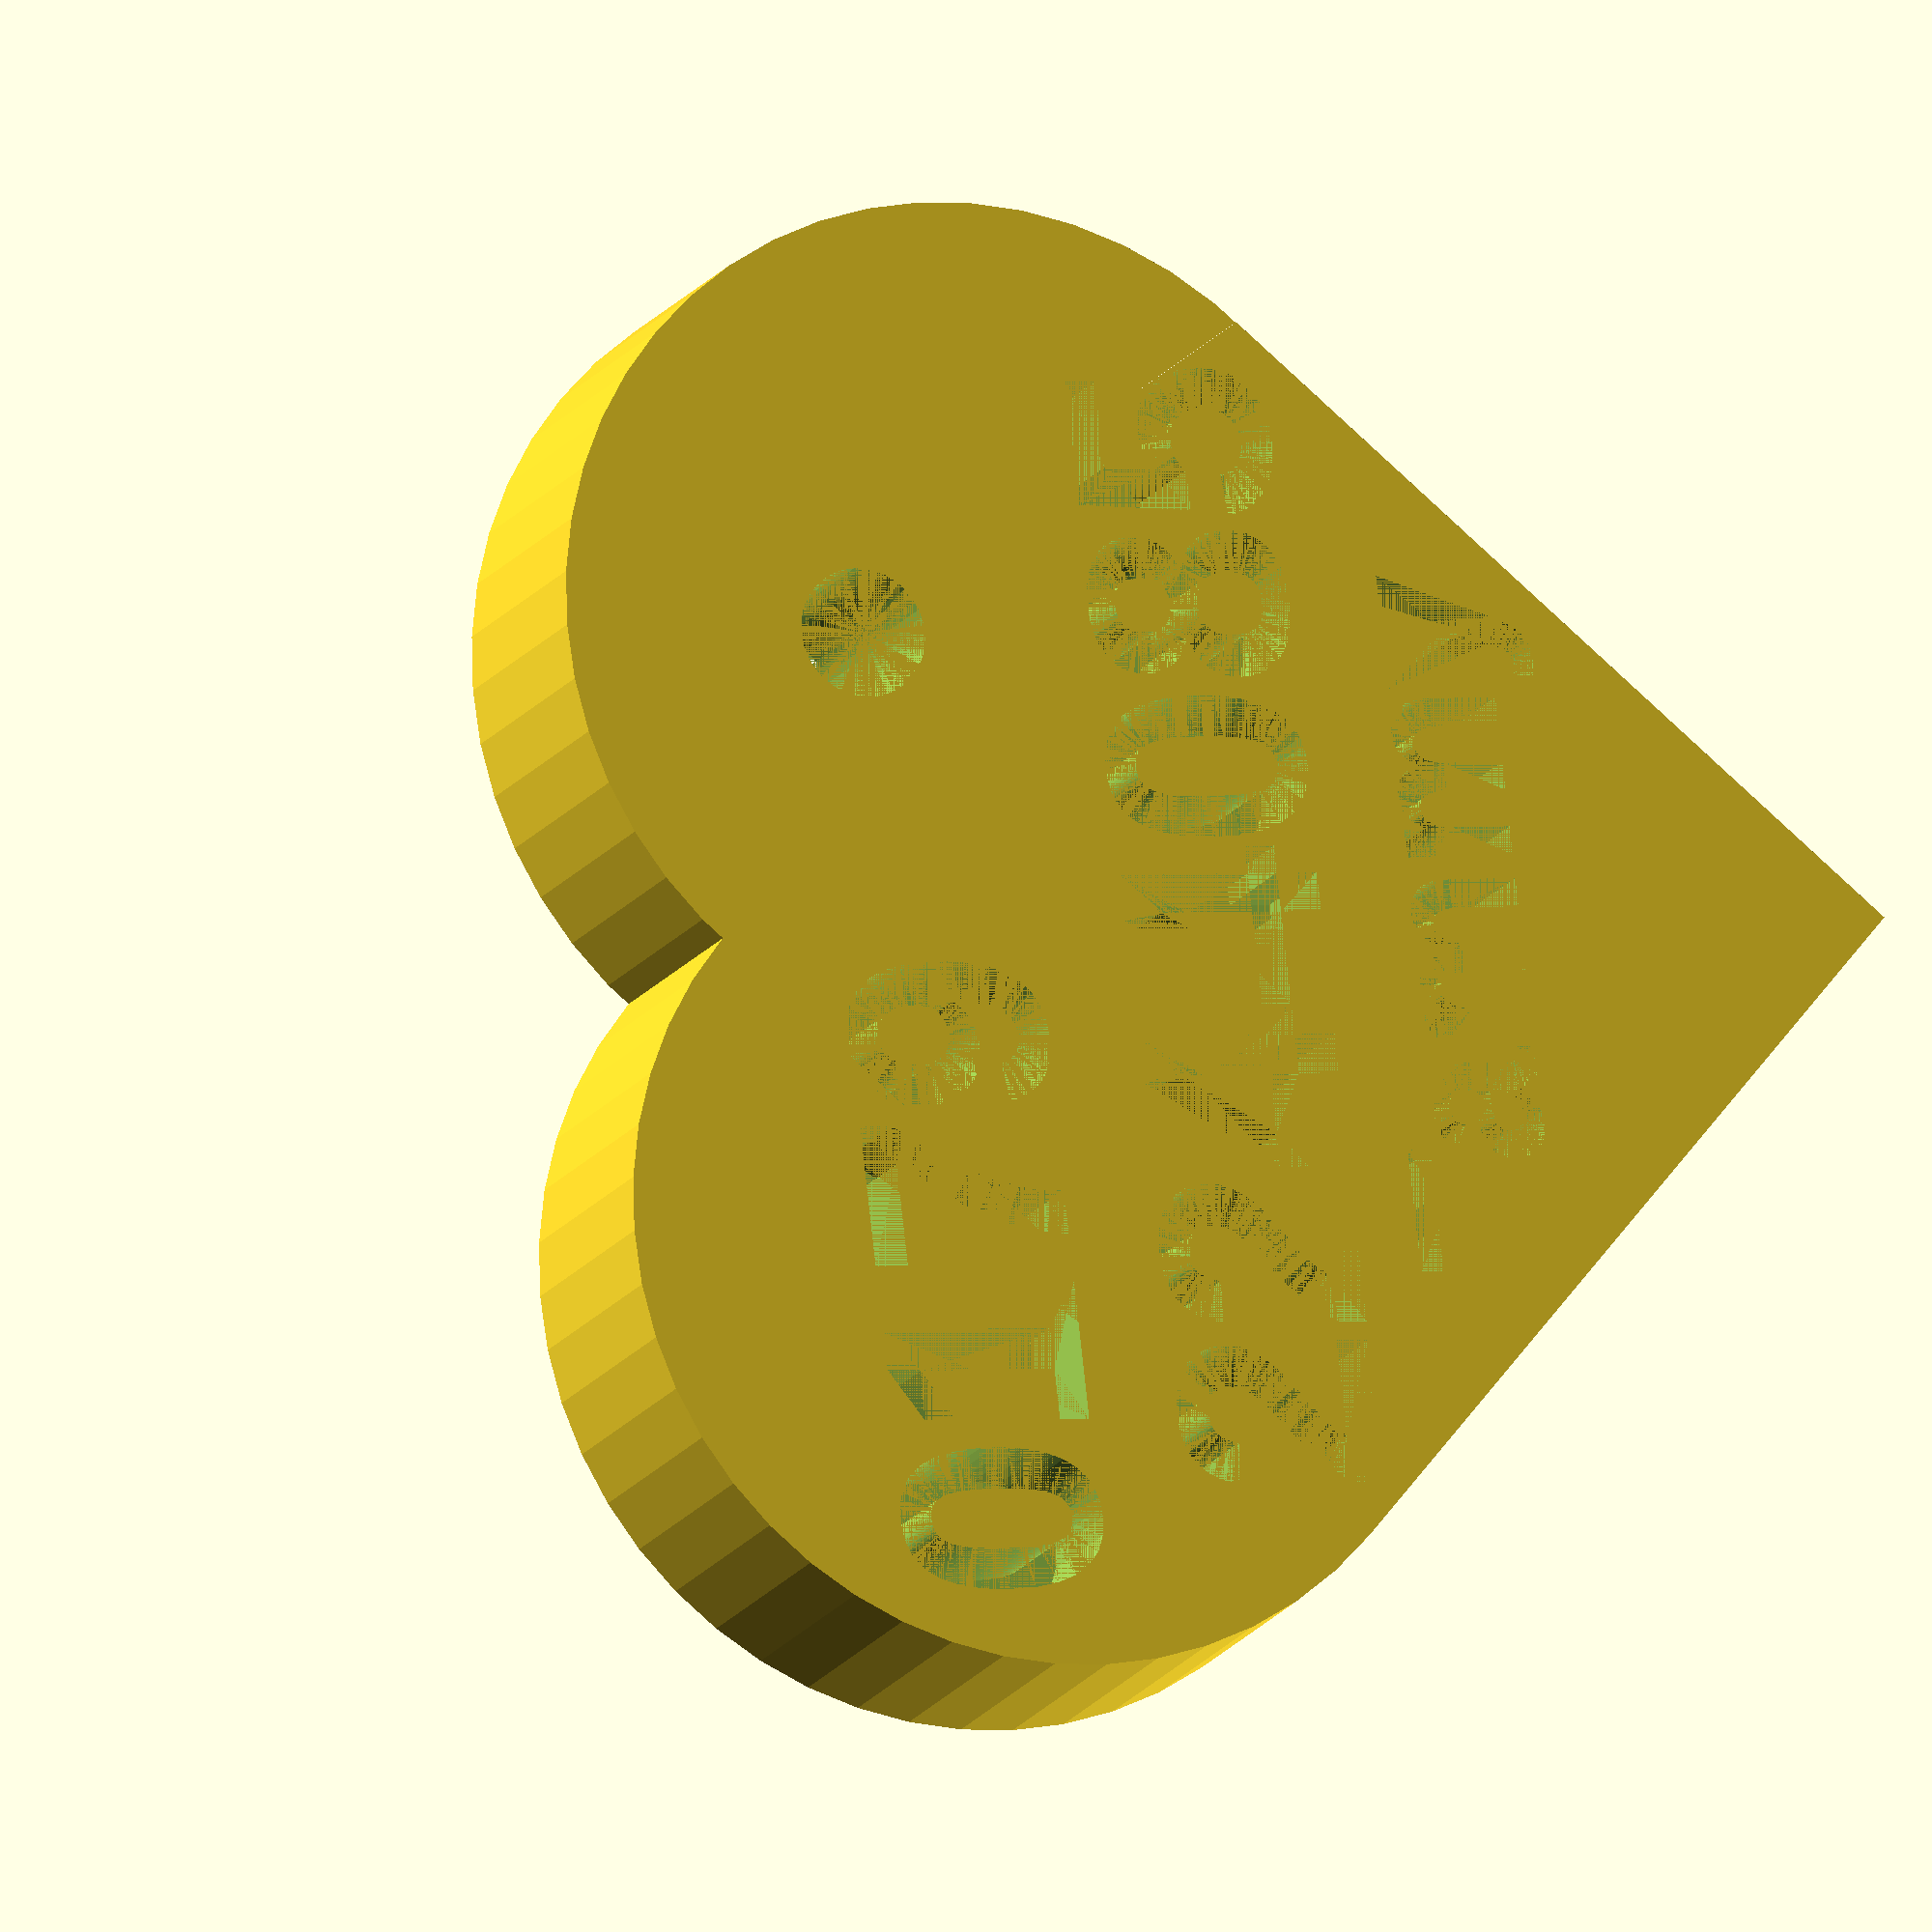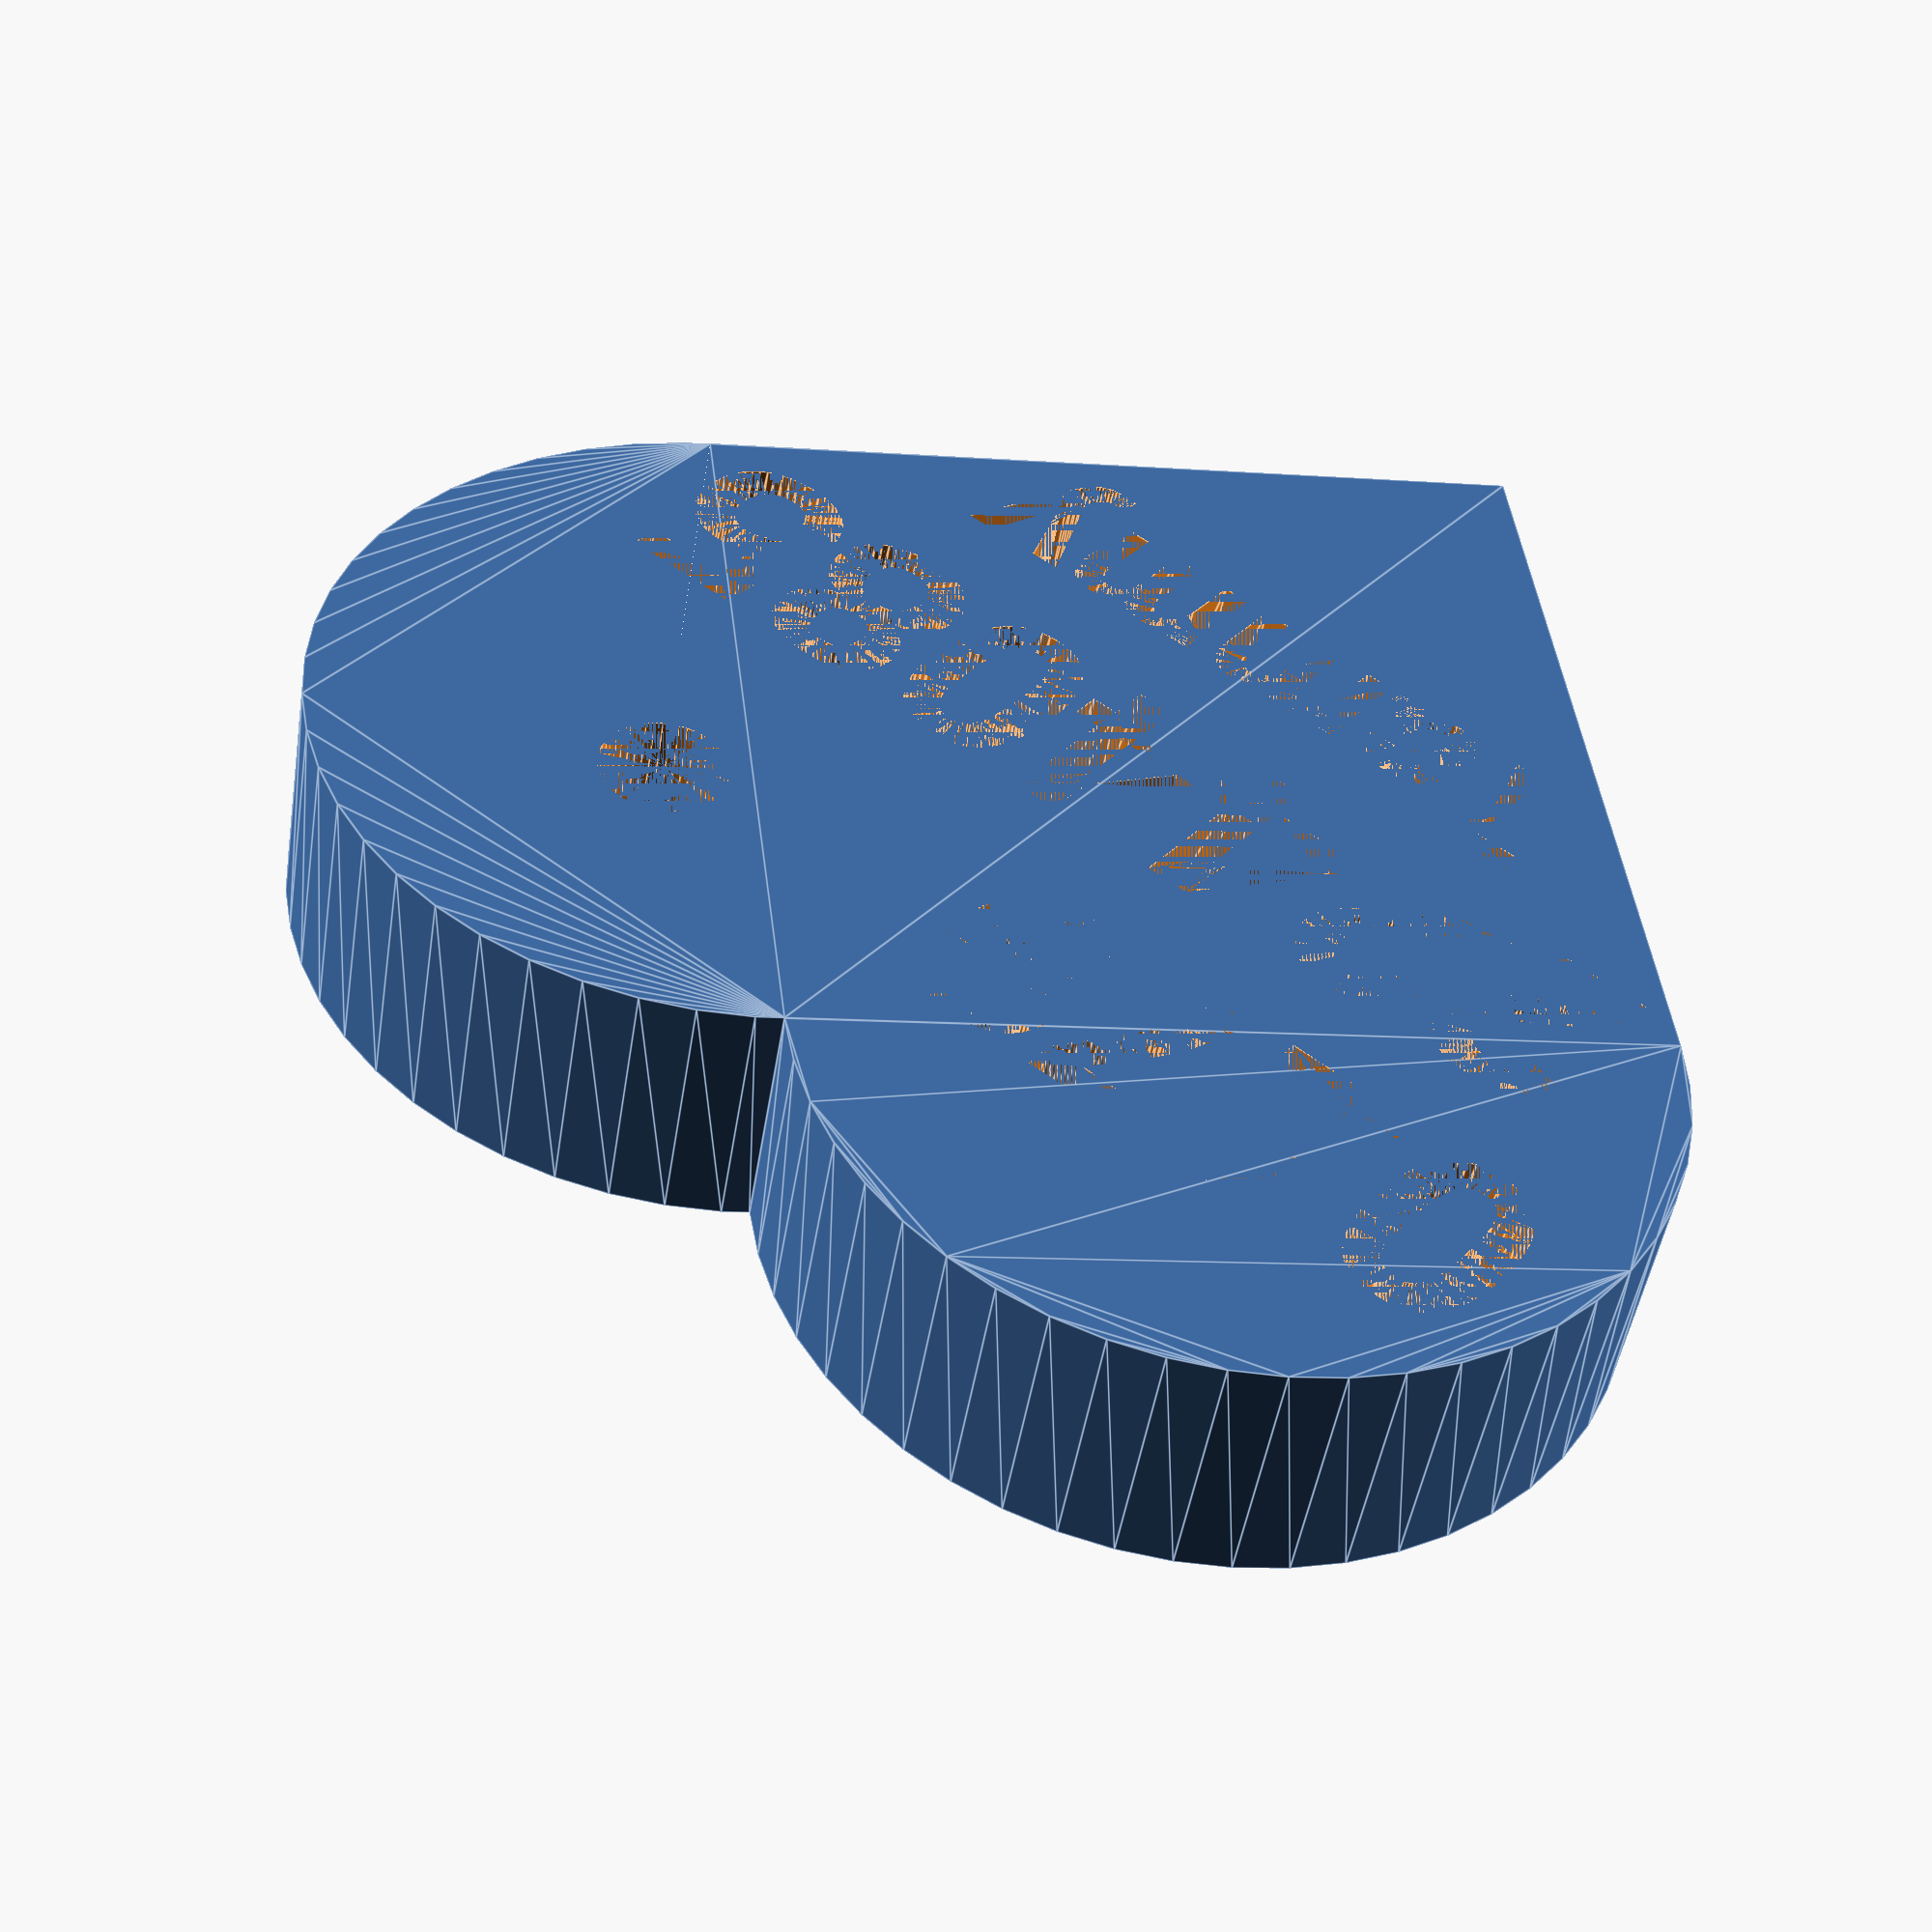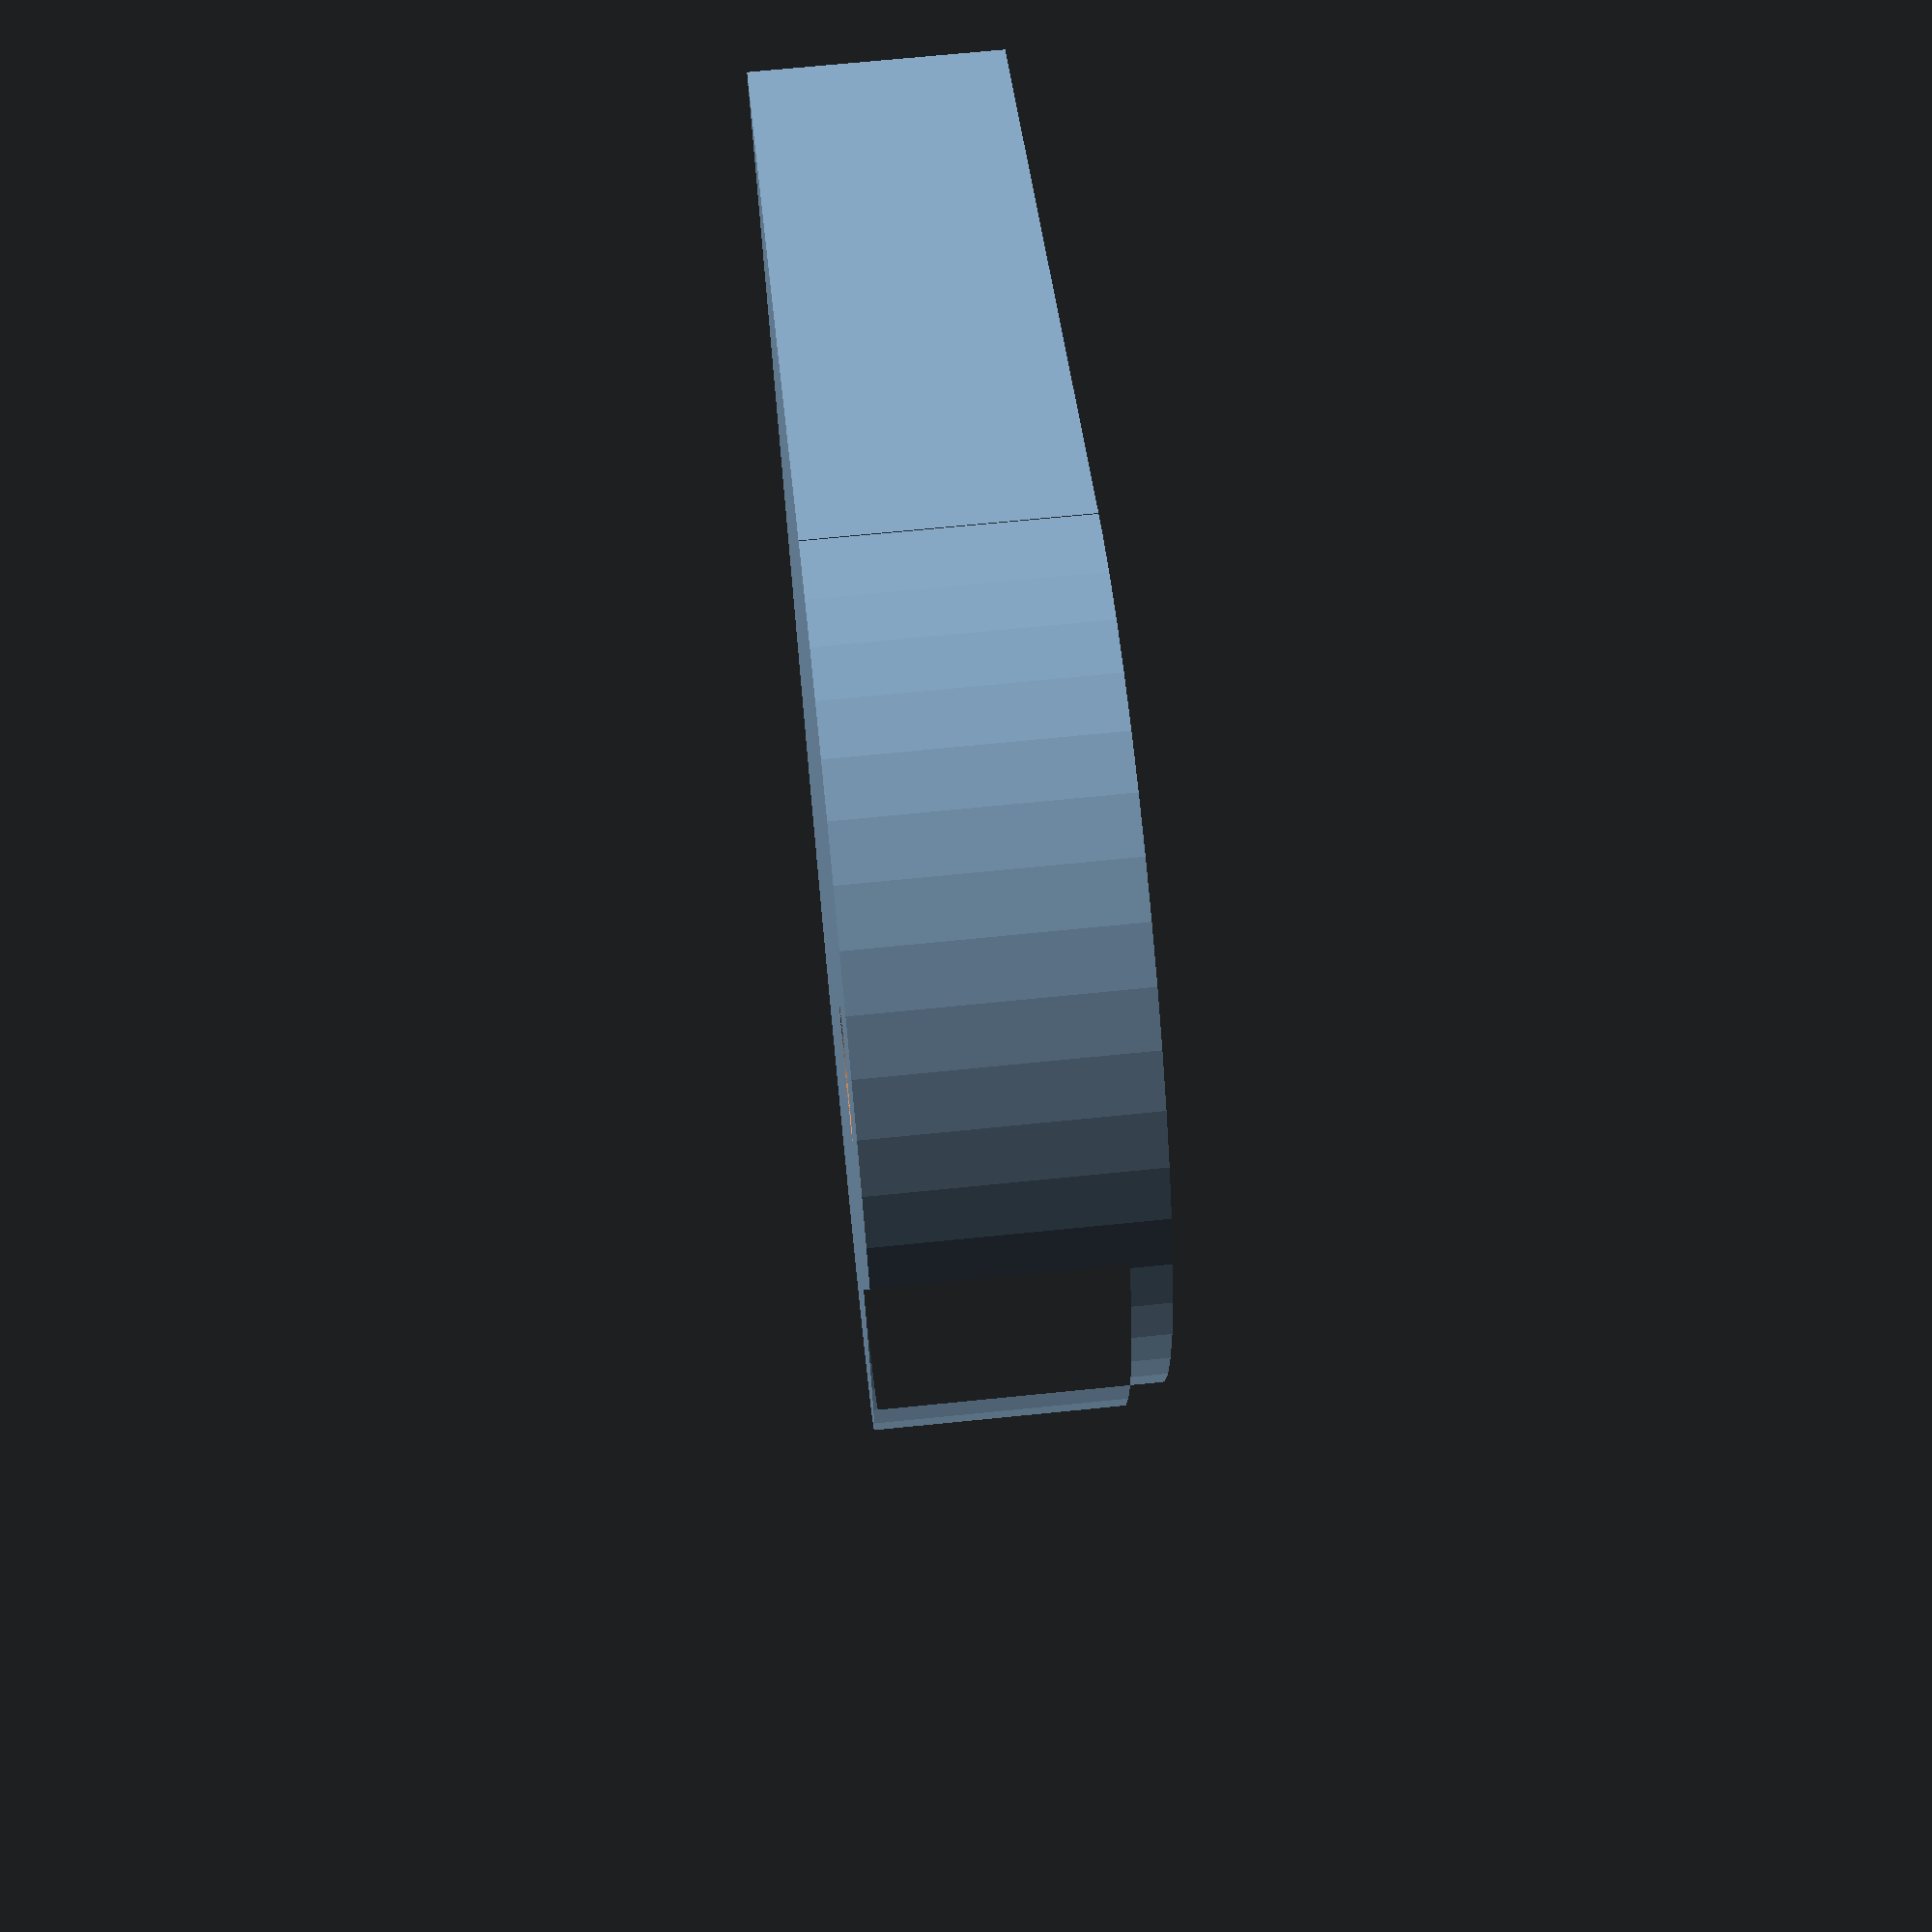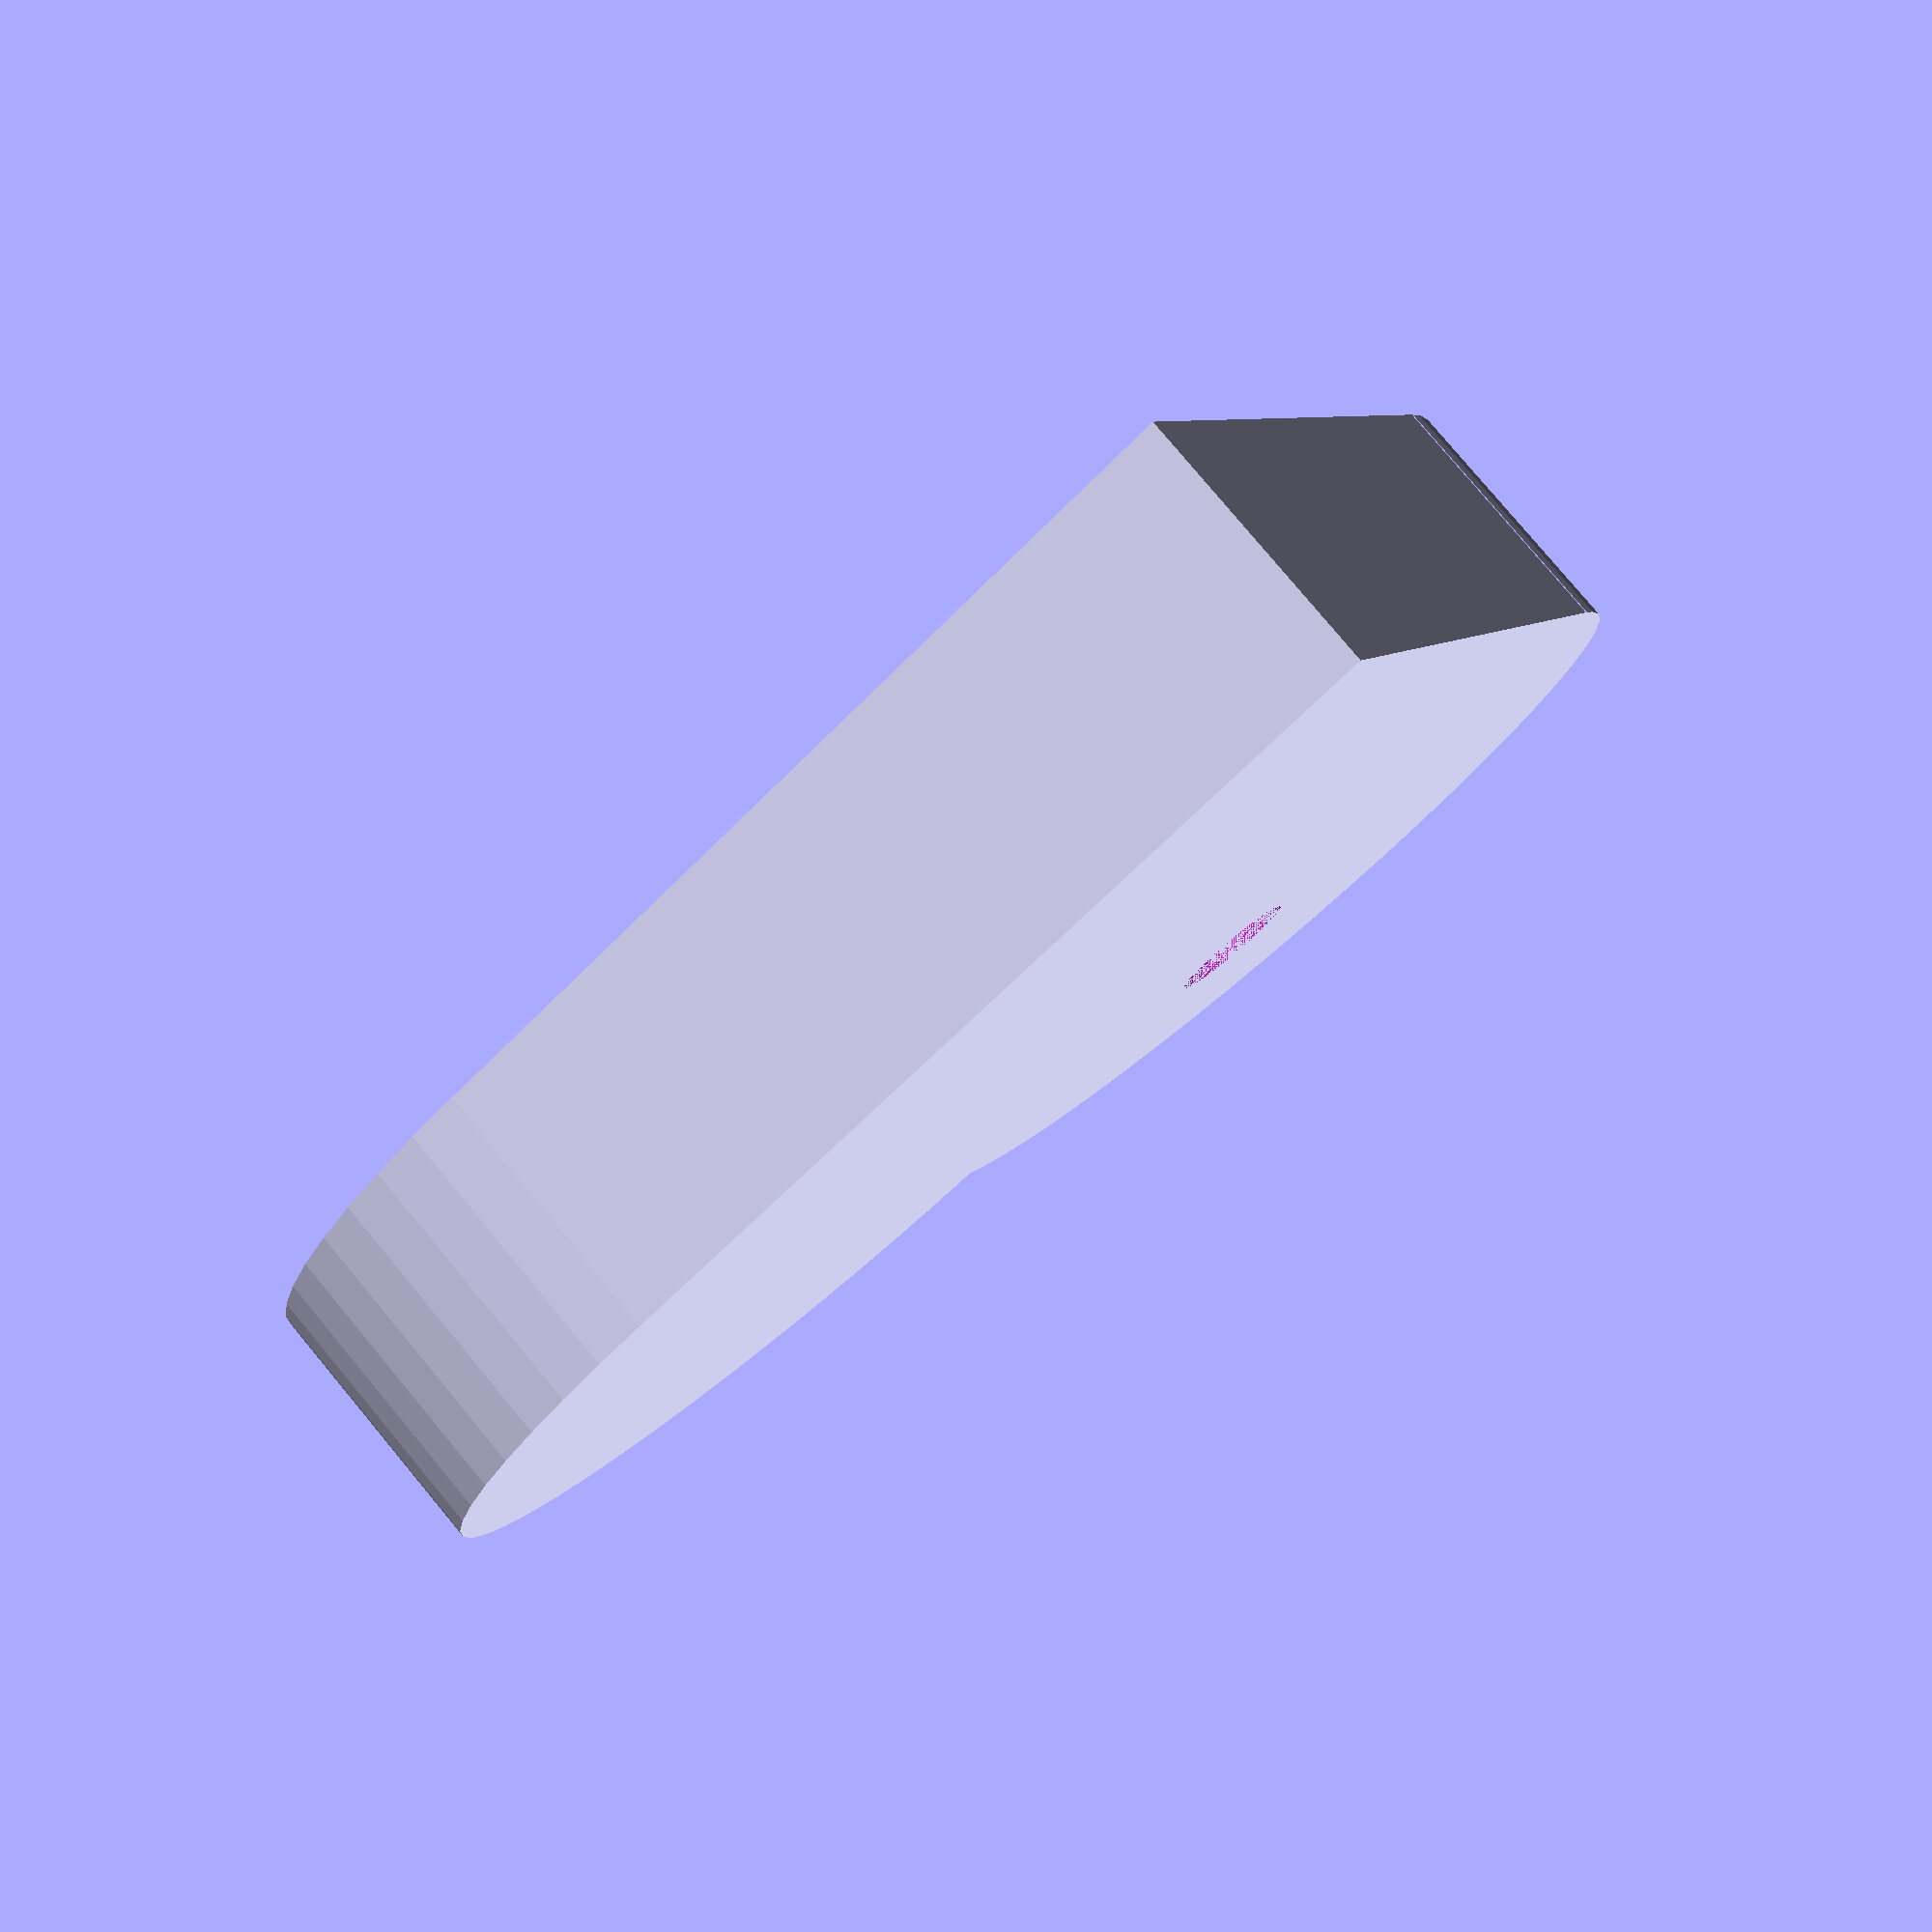
<openscad>
$fn=50;
height=6;
ftype="Liberation Sans:style=Bold";
//ftype="Arial:style=Bold";


module flat_heart() {
  square(20);
  translate([10, 20, 0]) circle(10);
  translate([20, 10, 0]) circle(10);
}



difference() {
    linear_extrude(height) flat_heart();
    translate([22,12,0]) cylinder(height,3/2,3/2);
    rotate(-45, [0,0,1]) translate([-8,23,height-3]) linear_extrude(3) {
        text("0179", size=5, halign = "center", valign="center", font = ftype); 
    }
    rotate(-45, [0,0,1]) translate([0,16,height-3]) linear_extrude(3) {
        text("2244085", size=5, halign = "center", valign="center", font = ftype); 
    }
    rotate(-45, [0,0,1]) translate([0,10,height-3]) linear_extrude(3) {
        text("Tammy", size=3.5, halign = "center", valign="center", font = ftype); 
    }
}
</openscad>
<views>
elev=15.4 azim=218.4 roll=339.2 proj=o view=solid
elev=47.2 azim=173.2 roll=351.1 proj=p view=edges
elev=291.2 azim=210.9 roll=264.2 proj=p view=solid
elev=100.1 azim=295.5 roll=39.8 proj=p view=solid
</views>
